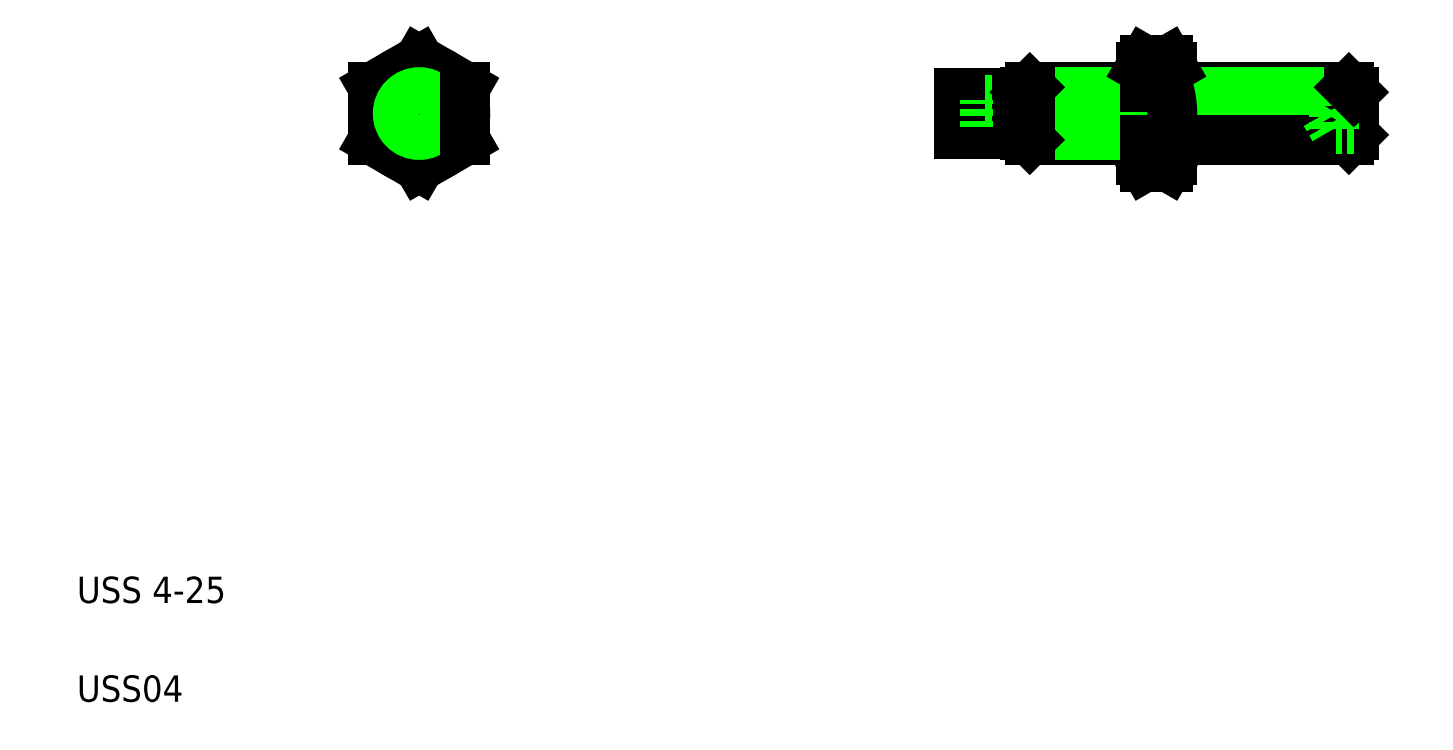
<metadata>
{"format":"dxf","ext":"dxf","renderer":"ezdxf+matplotlib","layout":"modelspace","background":"white","min_lineweight":24,"dpi":150}
</metadata>
<code>
0
SECTION
2
ENTITIES
0
LINE
8
CENTER
10
70.51
20
49.68
30
0
11
103.5
21
49.68
31
0
0
LINE
8
0
10
74.01
20
48.63
30
0
11
76.01
21
48.63
31
0
0
LINE
8
0
10
72.01
20
51.23
30
0
11
76.51
21
51.23
31
0
0
LINE
8
0
10
72.01
20
48.13
30
0
11
76.51
21
48.13
31
0
0
LINE
8
0
10
74.01
20
50.73
30
0
11
76.01
21
50.73
31
0
0
LINE
8
CENTER
10
31
20
54.68
30
0
11
31
21
44.68
31
0
0
LINE
8
0
10
31
20
53.72
30
0
11
27.5
21
51.7
31
0
0
LINE
8
0
10
34.5
20
51.7
30
0
11
31
21
53.72
31
0
0
CIRCLE
8
0
10
31
20
49.68
30
0
40
3.5
0
LINE
8
CENTER
10
26
20
49.68
30
0
11
36
21
49.68
31
0
0
LINE
8
0
10
27.5
20
47.66
30
0
11
31
21
45.64
31
0
0
TEXT
8
0
10
5
20
12.5
30
0
40
2
1
USS 4-25
0
TEXT
8
0
10
5
20
5
30
0
40
2
1
USS04
0
LINE
8
0
10
27.5
20
51.7
30
0
11
27.5
21
47.66
31
0
0
LINE
8
0
10
31
20
45.64
30
0
11
34.5
21
47.66
31
0
0
CIRCLE
8
0
10
31
20
49.68
30
0
40
1.55
0
CIRCLE
8
0
10
31
20
49.68
30
0
40
2
0
CIRCLE
8
0
10
31
20
49.68
30
0
40
1.621
0
LINE
8
0
10
31
20
48.53
30
0
11
30
21
49.1
31
0
0
LINE
8
0
10
30
20
50.26
30
0
11
31
21
50.84
31
0
0
LINE
8
0
10
30
20
49.1
30
0
11
30
21
50.26
31
0
0
LINE
8
0
10
31
20
50.84
30
0
11
32
21
50.26
31
0
0
LINE
8
0
10
32
20
49.1
30
0
11
31
21
48.53
31
0
0
LINE
8
0
10
32
20
50.26
30
0
11
32
21
49.1
31
0
0
LINE
8
0
10
34.5
20
47.66
30
0
11
34.5
21
51.7
31
0
0
LINE
8
0
10
72.01
20
48.13
30
0
11
72.01
21
51.23
31
0
0
LINE
8
0
10
74.01
20
48.63
30
0
11
74.01
21
50.73
31
0
0
ARC
8
0
10
86.42
20
52.71
30
0
40
1.789
50
325.6
51
34.38
0
ARC
8
0
10
87.59
20
52.71
30
0
40
1.789
50
145.6
51
214.4
0
LINE
8
0
10
85.81
20
46.18
30
0
11
85.81
21
53.18
31
0
0
LINE
8
0
10
88.21
20
46.18
30
0
11
88.21
21
53.18
31
0
0
LINE
8
0
10
88.21
20
46.18
30
0
11
88.21
21
53.18
31
0
0
LINE
8
0
10
88.21
20
51.68
30
0
11
101.6
21
51.68
31
0
0
LINE
8
0
10
88.21
20
51.3
30
0
11
102
21
51.3
31
0
0
LINE
8
0
10
88.21
20
48.06
30
0
11
102
21
48.06
31
0
0
LINE
8
0
10
88.21
20
47.68
30
0
11
101.6
21
47.68
31
0
0
ARC
8
0
10
87.59
20
46.65
30
0
40
1.789
50
145.6
51
214.4
0
ARC
8
0
10
92.49
20
49.68
30
0
40
6.687
50
162.4
51
197.6
0
LINE
8
0
10
85.81
20
46.18
30
0
11
86.12
21
45.64
31
0
0
LINE
8
0
10
77.38
20
51.68
30
0
11
85.81
21
51.68
31
0
0
LINE
8
0
10
77.38
20
47.68
30
0
11
85.81
21
47.68
31
0
0
LINE
8
0
10
77.01
20
51.3
30
0
11
85.81
21
51.3
31
0
0
LINE
8
0
10
77.01
20
48.06
30
0
11
85.81
21
48.06
31
0
0
LINE
8
0
10
77.01
20
48.06
30
0
11
77.01
21
51.3
31
0
0
LINE
8
0
10
77.38
20
47.68
30
0
11
77.38
21
51.68
31
0
0
LINE
8
0
10
76.51
20
48.13
30
0
11
76.51
21
51.23
31
0
0
LINE
8
0
10
77.38
20
47.68
30
0
11
77.01
21
48.06
31
0
0
LINE
8
0
10
77.38
20
51.68
30
0
11
77.01
21
51.3
31
0
0
LINE
8
0
10
76.01
20
48.63
30
0
11
76.01
21
50.73
31
0
0
LINE
8
0
10
76.01
20
48.88
30
0
11
76.51
21
48.88
31
0
0
LINE
8
0
10
76.63
20
48.88
30
0
11
76.63
21
48.88
31
0
0
LINE
8
0
10
76.76
20
48.88
30
0
11
76.76
21
48.88
31
0
0
LINE
8
0
10
76.51
20
48.88
30
0
11
77.01
21
48.88
31
0
0
LINE
8
0
10
76.01
20
50.48
30
0
11
76.51
21
50.48
31
0
0
LINE
8
0
10
76.51
20
50.48
30
0
11
77.01
21
50.48
31
0
0
ARC
8
0
10
81.52
20
49.68
30
0
40
6.687
50
342.4
51
17.59
0
ARC
8
0
10
86.42
20
46.65
30
0
40
1.789
50
325.6
51
34.38
0
LINE
8
0
10
86.12
20
45.64
30
0
11
87.89
21
45.64
31
0
0
LINE
8
0
10
88.21
20
46.18
30
0
11
87.89
21
45.64
31
0
0
LINE
8
0
10
86.12
20
47.66
30
0
11
87.89
21
47.66
31
0
0
LINE
8
0
10
86.12
20
51.7
30
0
11
87.89
21
51.7
31
0
0
LINE
8
0
10
102
20
48.06
30
0
11
102
21
51.3
31
0
0
LINE
8
0
10
101.6
20
47.68
30
0
11
101.6
21
51.68
31
0
0
LINE
8
0
10
101.6
20
47.68
30
0
11
102
21
48.06
31
0
0
LINE
8
0
10
100.5
20
48.53
30
0
11
99.84
21
49.68
31
0
0
LINE
8
0
10
100.5
20
50.84
30
0
11
99.84
21
49.68
31
0
0
LINE
8
0
10
100.5
20
48.53
30
0
11
100.5
21
50.84
31
0
0
LINE
8
0
10
102
20
49.1
30
0
11
100.5
21
49.1
31
0
0
LINE
8
0
10
102
20
50.26
30
0
11
100.5
21
50.26
31
0
0
LINE
8
0
10
102
20
48.53
30
0
11
100.5
21
48.53
31
0
0
LINE
8
0
10
102
20
50.84
30
0
11
100.5
21
50.84
31
0
0
LINE
8
0
10
101.6
20
51.68
30
0
11
102
21
51.3
31
0
0
LINE
8
0
10
85.81
20
53.18
30
0
11
86.12
21
53.72
31
0
0
LINE
8
0
10
86.12
20
53.72
30
0
11
87.89
21
53.72
31
0
0
LINE
8
0
10
88.21
20
53.18
30
0
11
87.89
21
53.72
31
0
0
ENDSEC
0
EOF

</code>
